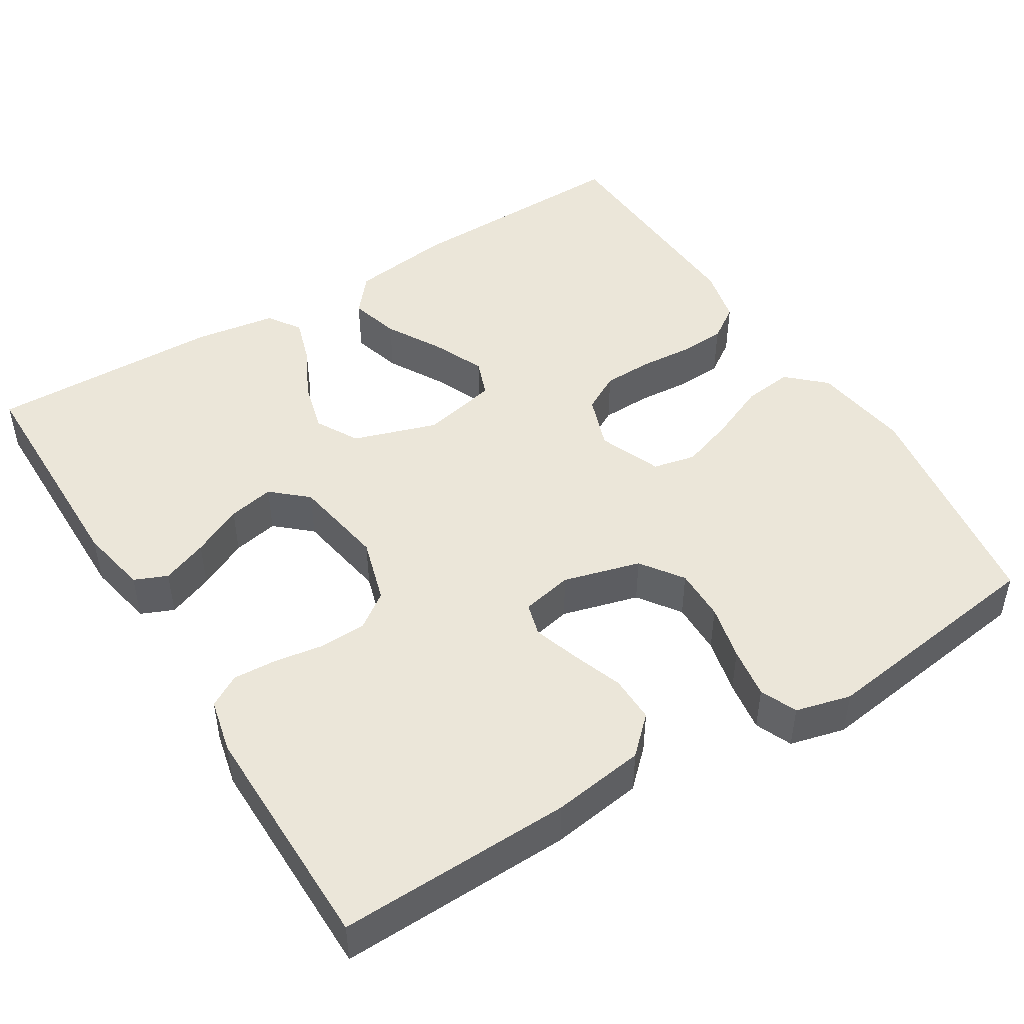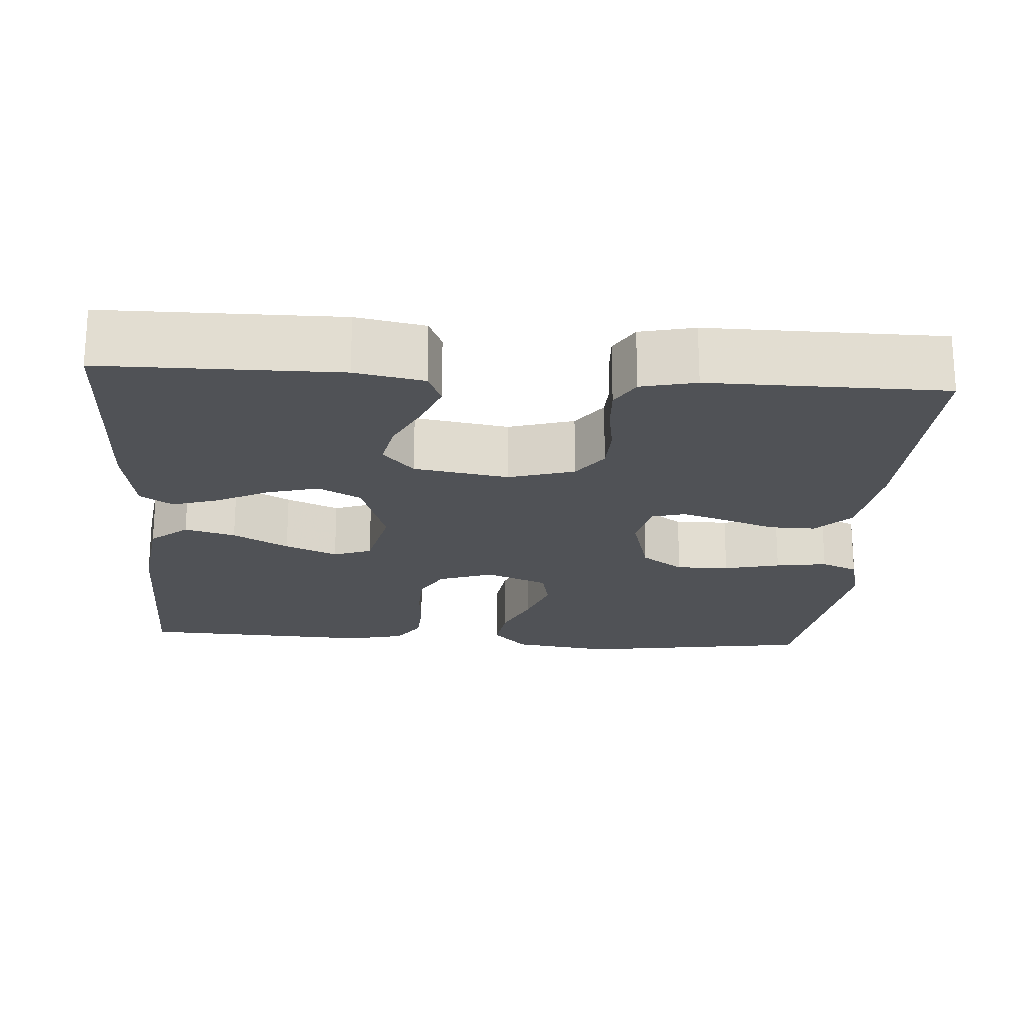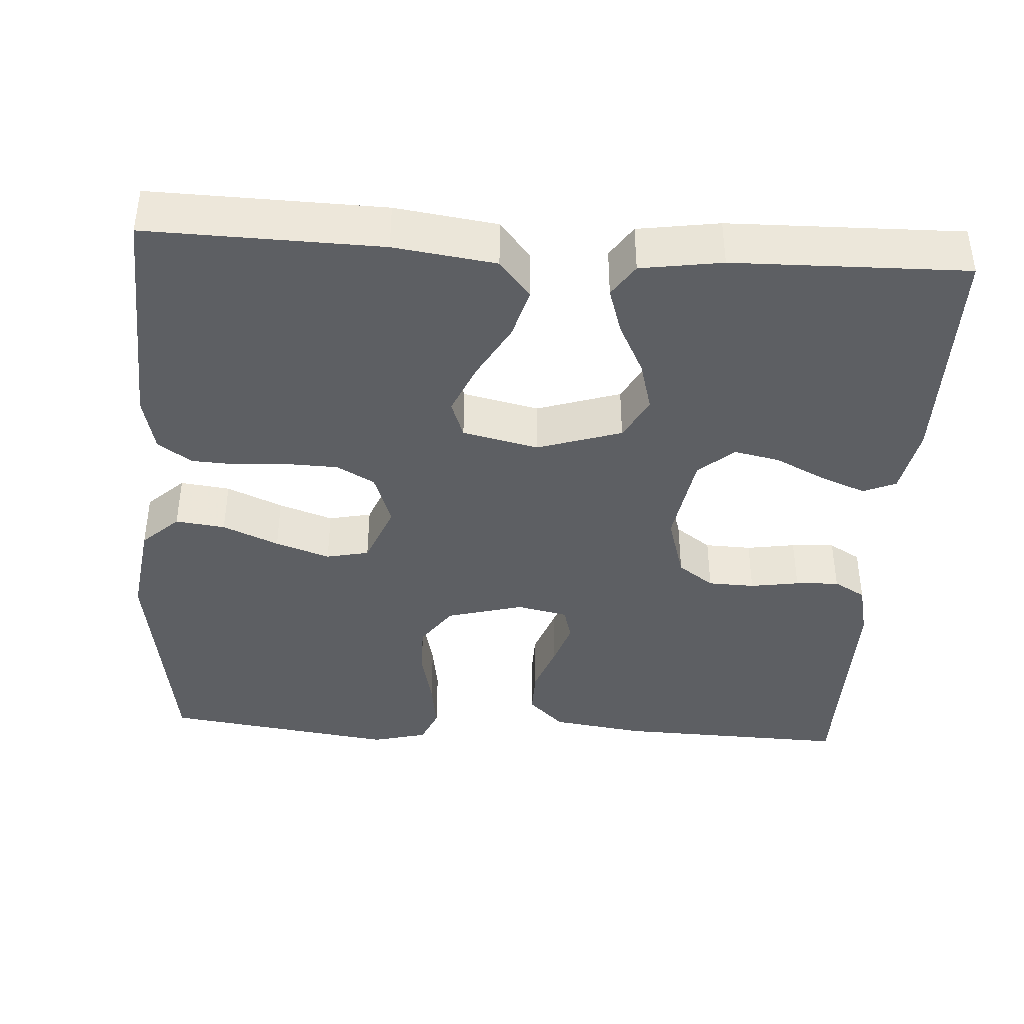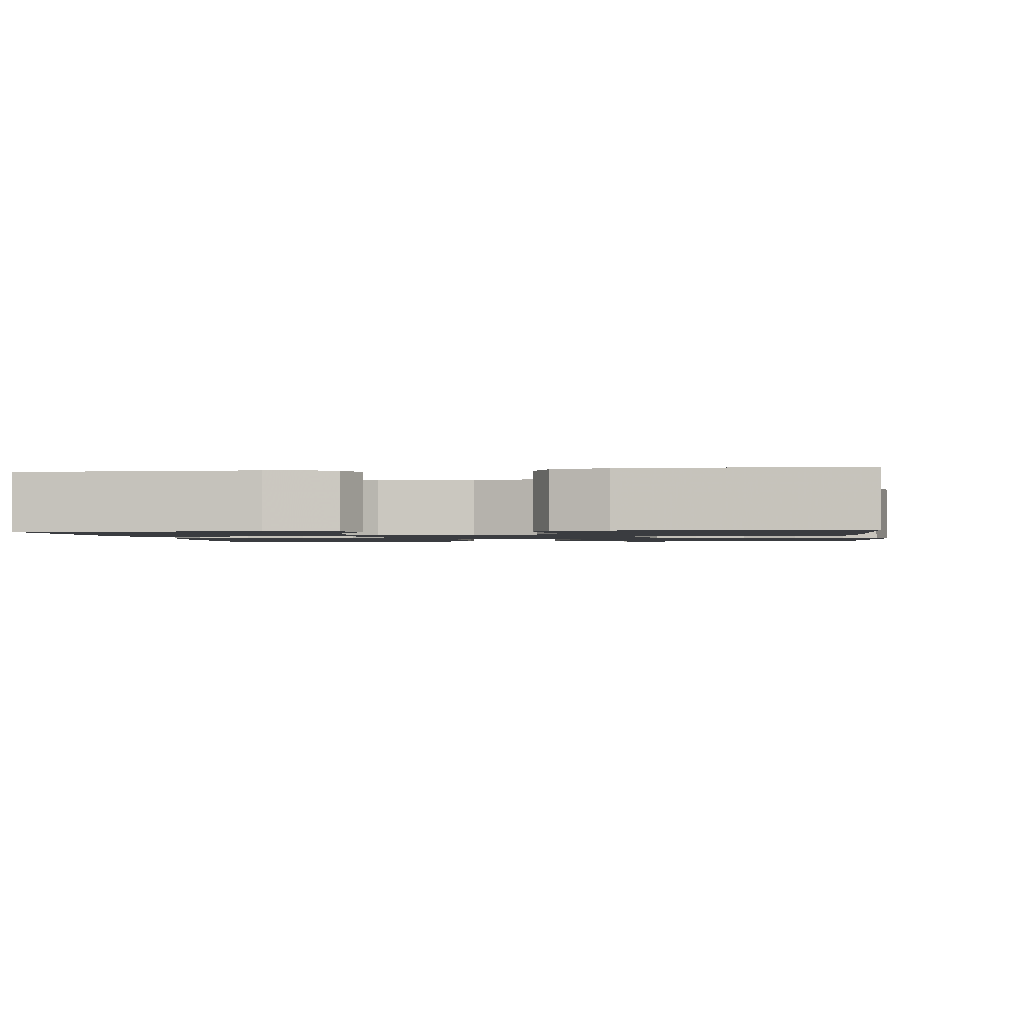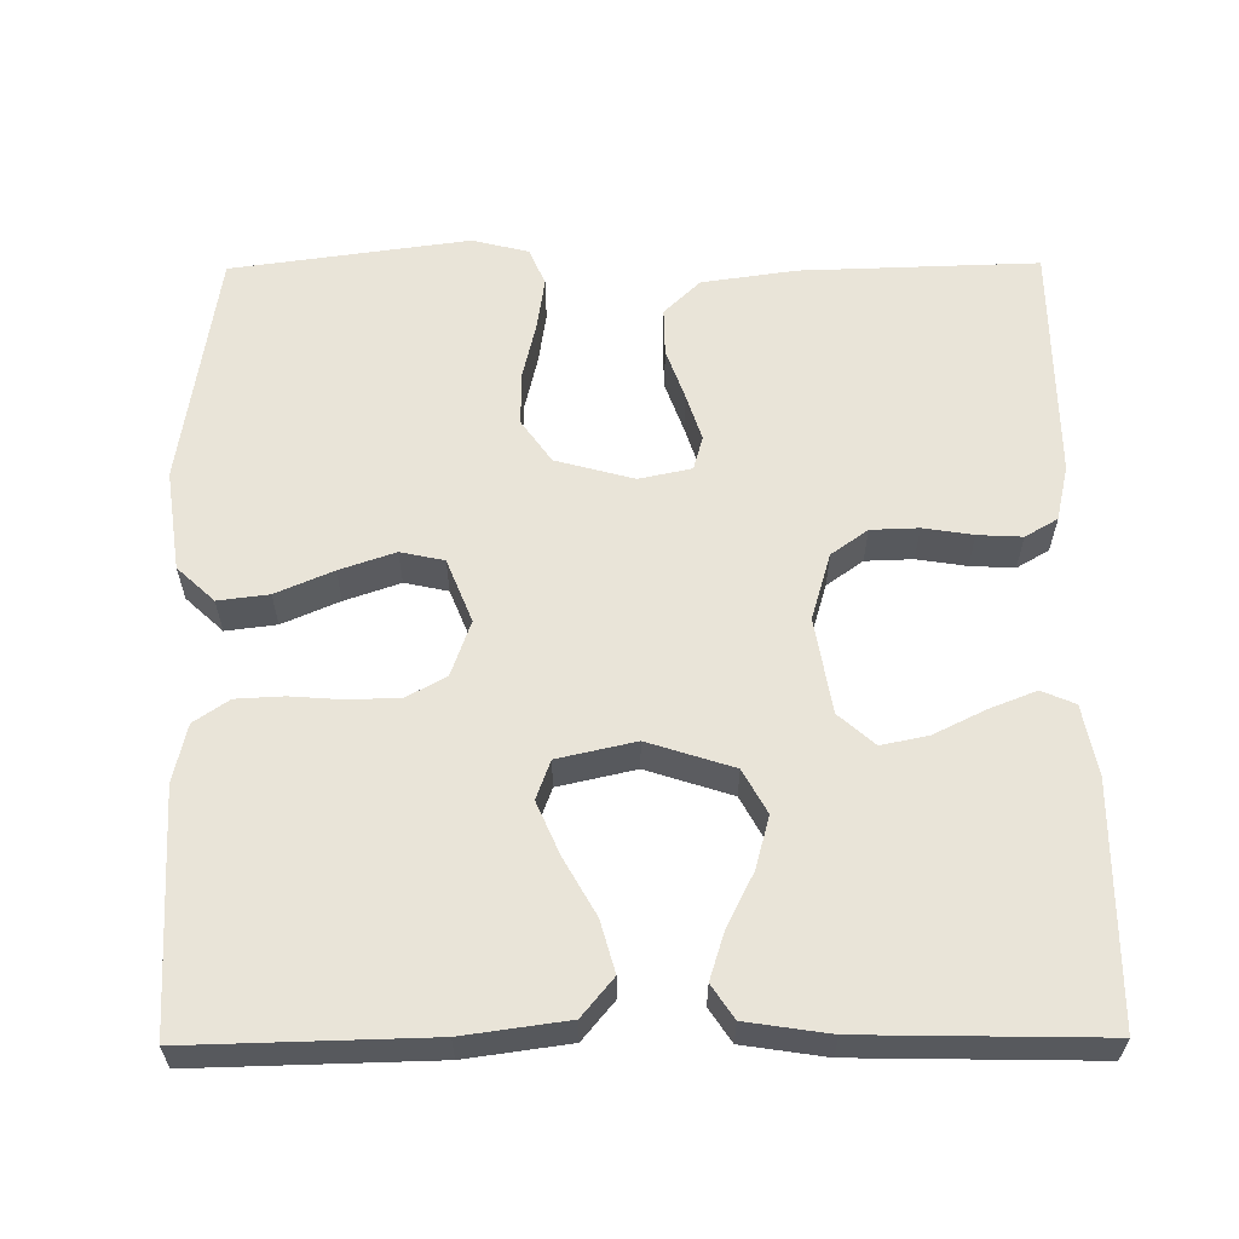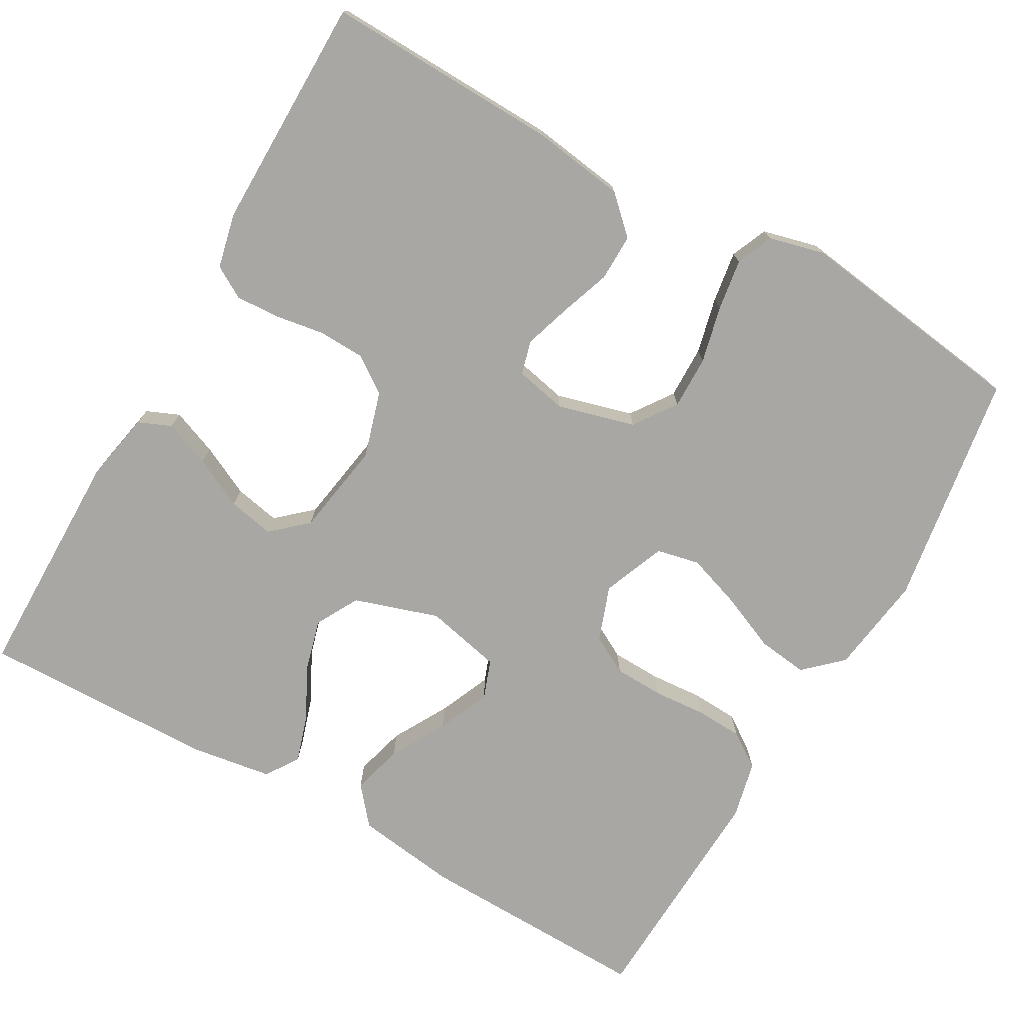
<metadata>
{"format":"obj","ext":"obj","renderer":"f3d","projection":"perspective","resolution":1024,"background":"white","views":[{"elev":47.2,"azim":-31.8,"up":"+Y"},{"elev":-20.8,"azim":-94.0,"up":"+Y"},{"elev":-40.4,"azim":176.3,"up":"+Y"},{"elev":-1.5,"azim":-82.5,"up":"+Y"},{"elev":60.4,"azim":179.5,"up":"+Y"},{"elev":-74.8,"azim":-29.6,"up":"+Y"}]}
</metadata>
<code>
v 0.5 0.07 -0.5
v 0.2 0.07 -0.493
v 0.069 0.07 -0.475
v 0.029 0.07 -0.427
v 0.047 0.07 -0.362
v 0.087 0.07 -0.291
v 0.116 0.07 -0.224
v 0.098 0.07 -0.175
v 0 0.07 -0.153
v -0.108 0.07 -0.188
v -0.138 0.07 -0.243
v -0.12 0.07 -0.309
v -0.086 0.07 -0.376
v -0.067 0.07 -0.436
v -0.095 0.07 -0.478
v -0.2 0.07 -0.494
v -0.5 0.07 -0.5
v -0.502 0.07 -0.2
v -0.485 0.07 -0.112
v -0.443 0.07 -0.094
v -0.384 0.07 -0.117
v -0.319 0.07 -0.149
v -0.26 0.07 -0.161
v -0.215 0.07 -0.121
v -0.195 0.07 0
v -0.22 0.07 0.084
v -0.266 0.07 0.117
v -0.326 0.07 0.119
v -0.389 0.07 0.109
v -0.445 0.07 0.106
v -0.486 0.07 0.13
v -0.502 0.07 0.2
v -0.5 0.07 0.5
v -0.2 0.07 0.491
v -0.081 0.07 0.474
v -0.035 0.07 0.43
v -0.036 0.07 0.37
v -0.059 0.07 0.305
v -0.078 0.07 0.246
v -0.066 0.07 0.203
v 0 0.07 0.189
v 0.099 0.07 0.216
v 0.137 0.07 0.27
v 0.136 0.07 0.338
v 0.119 0.07 0.41
v 0.109 0.07 0.476
v 0.129 0.07 0.523
v 0.2 0.07 0.541
v 0.5 0.07 0.5
v 0.546 0.07 0.2
v 0.528 0.07 0.073
v 0.481 0.07 0.029
v 0.417 0.07 0.037
v 0.345 0.07 0.068
v 0.275 0.07 0.092
v 0.22 0.07 0.08
v 0.188 0.07 0
v 0.213 0.07 -0.07
v 0.262 0.07 -0.097
v 0.326 0.07 -0.099
v 0.393 0.07 -0.094
v 0.453 0.07 -0.097
v 0.497 0.07 -0.127
v 0.514 0.07 -0.2
v 0.5 0 -0.5
v 0.2 0 -0.493
v 0.069 0 -0.475
v 0.029 0 -0.427
v 0.047 0 -0.362
v 0.087 0 -0.291
v 0.116 0 -0.224
v 0.098 0 -0.175
v 0 0 -0.153
v -0.108 0 -0.188
v -0.138 0 -0.243
v -0.12 0 -0.309
v -0.086 0 -0.376
v -0.067 0 -0.436
v -0.095 0 -0.478
v -0.2 0 -0.494
v -0.5 0 -0.5
v -0.502 0 -0.2
v -0.485 0 -0.112
v -0.443 0 -0.094
v -0.384 0 -0.117
v -0.319 0 -0.149
v -0.26 0 -0.161
v -0.215 0 -0.121
v -0.195 0 0
v -0.22 0 0.084
v -0.266 0 0.117
v -0.326 0 0.119
v -0.389 0 0.109
v -0.445 0 0.106
v -0.486 0 0.13
v -0.502 0 0.2
v -0.5 0 0.5
v -0.2 0 0.491
v -0.081 0 0.474
v -0.035 0 0.43
v -0.036 0 0.37
v -0.059 0 0.305
v -0.078 0 0.246
v -0.066 0 0.203
v 0 0 0.189
v 0.099 0 0.216
v 0.137 0 0.27
v 0.136 0 0.338
v 0.119 0 0.41
v 0.109 0 0.476
v 0.129 0 0.523
v 0.2 0 0.541
v 0.5 0 0.5
v 0.546 0 0.2
v 0.528 0 0.073
v 0.481 0 0.029
v 0.417 0 0.037
v 0.345 0 0.068
v 0.275 0 0.092
v 0.22 0 0.08
v 0.188 0 0
v 0.213 0 -0.07
v 0.262 0 -0.097
v 0.326 0 -0.099
v 0.393 0 -0.094
v 0.453 0 -0.097
v 0.497 0 -0.127
v 0.514 0 -0.2
f 4 5 6
f 3 4 6
f 2 3 6
f 1 2 6
f 64 1 6
f 63 64 6
f 62 63 6
f 61 62 6
f 60 61 6
f 59 60 6 7
f 58 59 7 8
f 57 58 8 9
f 56 57 9 10
f 52 53 54
f 51 52 54
f 50 51 54
f 49 50 54
f 48 49 54
f 47 48 54
f 46 47 54
f 45 46 54
f 44 45 54
f 43 44 54 55
f 42 43 55 56
f 36 37 38
f 35 36 38
f 34 35 38
f 33 34 38
f 32 33 38
f 31 32 38
f 30 31 38
f 29 30 38
f 28 29 38
f 27 28 38 39
f 26 27 39 40
f 20 21 22
f 19 20 22
f 18 19 22
f 17 18 22
f 16 17 22
f 15 16 22
f 14 15 22
f 13 14 22
f 12 13 22
f 11 12 22 23
f 10 11 23 24
f 10 24 25
f 56 10 25
f 42 56 25
f 41 42 25
f 25 26 40 41
f 70 69 68
f 70 68 67
f 70 67 66
f 70 66 65
f 70 65 128
f 70 128 127
f 70 127 126
f 70 126 125
f 70 125 124
f 71 70 124 123
f 72 71 123 122
f 73 72 122 121
f 74 73 121 120
f 118 117 116
f 118 116 115
f 118 115 114
f 118 114 113
f 118 113 112
f 118 112 111
f 118 111 110
f 118 110 109
f 118 109 108
f 119 118 108 107
f 120 119 107 106
f 102 101 100
f 102 100 99
f 102 99 98
f 102 98 97
f 102 97 96
f 102 96 95
f 102 95 94
f 102 94 93
f 102 93 92
f 103 102 92 91
f 104 103 91 90
f 86 85 84
f 86 84 83
f 86 83 82
f 86 82 81
f 86 81 80
f 86 80 79
f 86 79 78
f 86 78 77
f 86 77 76
f 87 86 76 75
f 88 87 75 74
f 89 88 74
f 89 74 120
f 89 120 106
f 89 106 105
f 105 104 90 89
f 1 65 66 2
f 2 66 67 3
f 3 67 68 4
f 4 68 69 5
f 5 69 70 6
f 6 70 71 7
f 7 71 72 8
f 8 72 73 9
f 9 73 74 10
f 10 74 75 11
f 11 75 76 12
f 12 76 77 13
f 13 77 78 14
f 14 78 79 15
f 15 79 80 16
f 16 80 81 17
f 17 81 82 18
f 18 82 83 19
f 19 83 84 20
f 20 84 85 21
f 21 85 86 22
f 22 86 87 23
f 23 87 88 24
f 24 88 89 25
f 25 89 90 26
f 26 90 91 27
f 27 91 92 28
f 28 92 93 29
f 29 93 94 30
f 30 94 95 31
f 31 95 96 32
f 32 96 97 33
f 33 97 98 34
f 34 98 99 35
f 35 99 100 36
f 36 100 101 37
f 37 101 102 38
f 38 102 103 39
f 39 103 104 40
f 40 104 105 41
f 41 105 106 42
f 42 106 107 43
f 43 107 108 44
f 44 108 109 45
f 45 109 110 46
f 46 110 111 47
f 47 111 112 48
f 48 112 113 49
f 49 113 114 50
f 50 114 115 51
f 51 115 116 52
f 52 116 117 53
f 53 117 118 54
f 54 118 119 55
f 55 119 120 56
f 56 120 121 57
f 57 121 122 58
f 58 122 123 59
f 59 123 124 60
f 60 124 125 61
f 61 125 126 62
f 62 126 127 63
f 63 127 128 64
f 64 128 65 1

</code>
